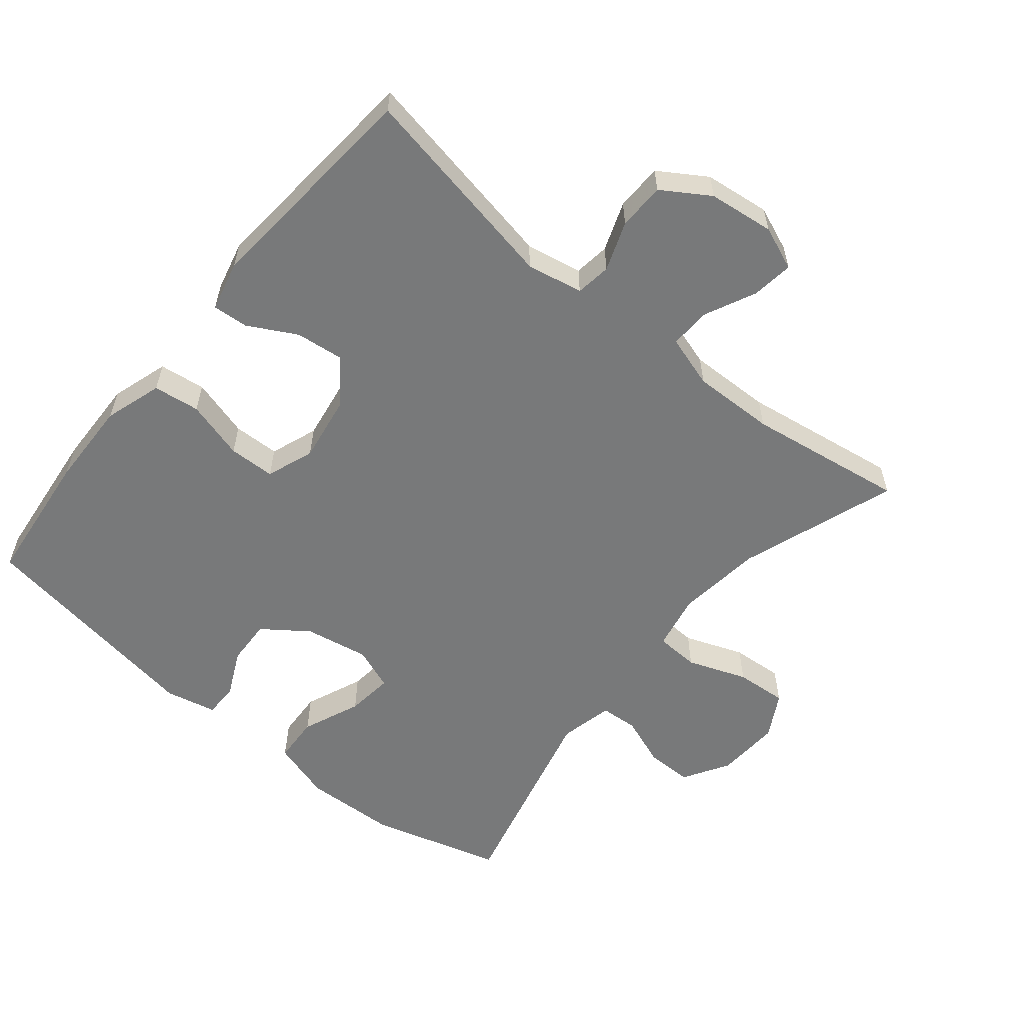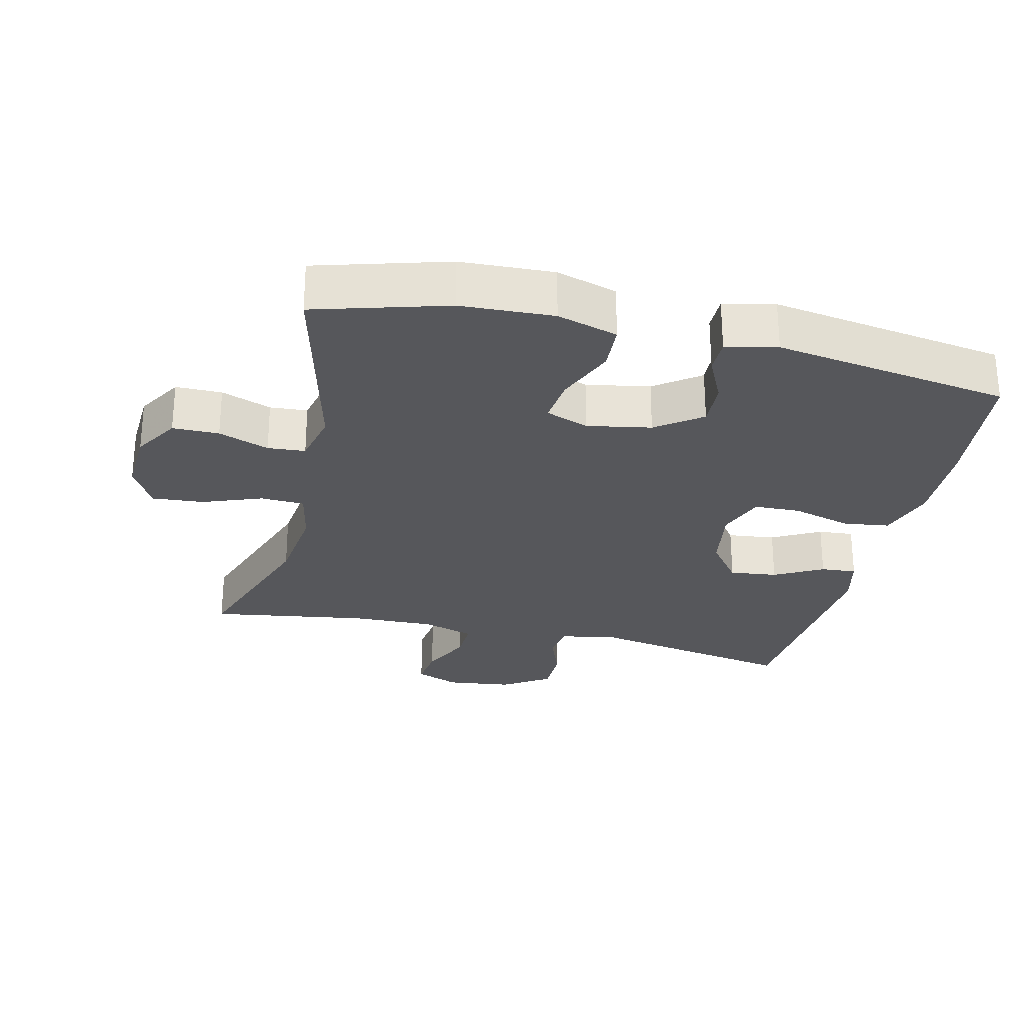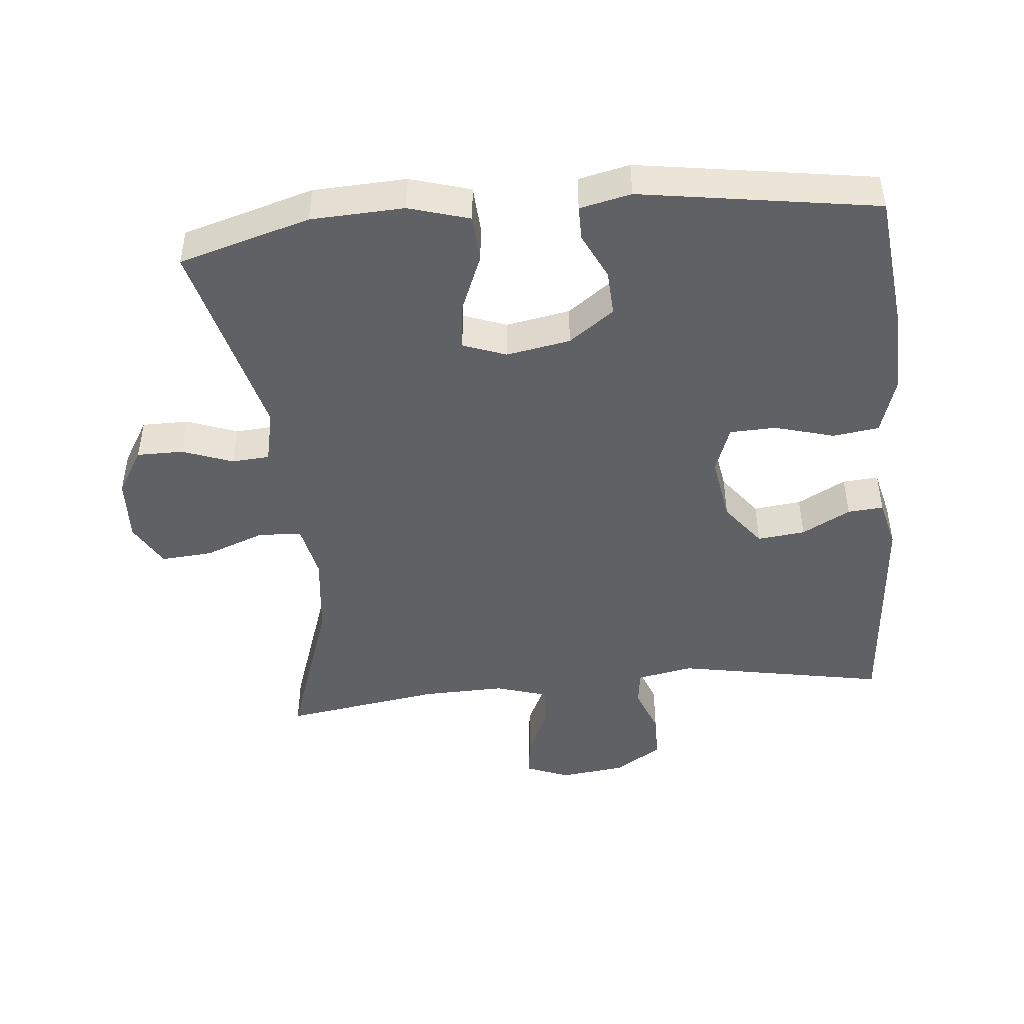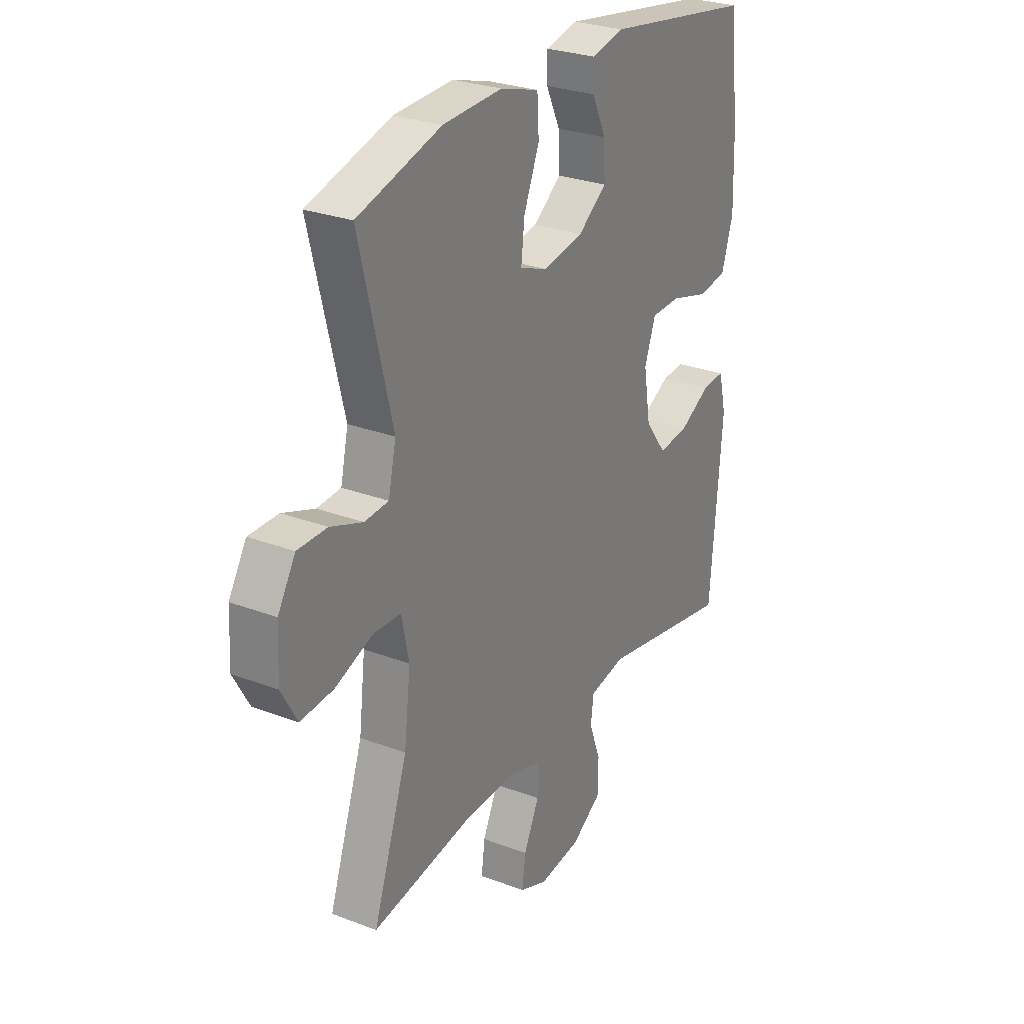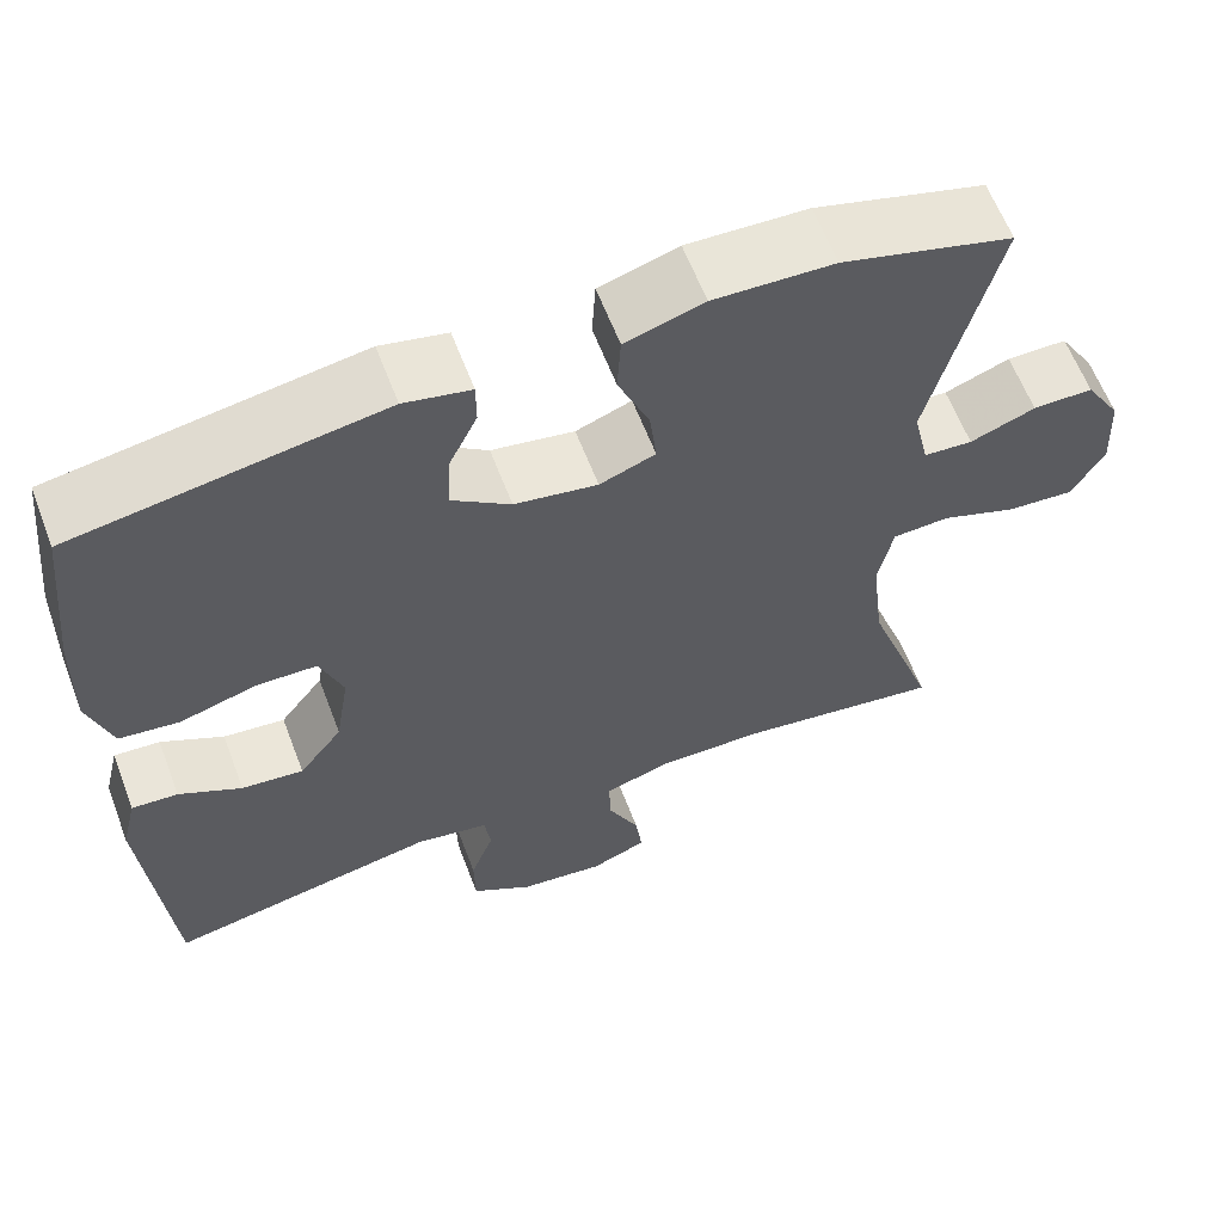
<metadata>
{"format":"obj","ext":"obj","renderer":"f3d","projection":"perspective","resolution":1024,"background":"white","views":[{"elev":-57.7,"azim":140.5,"up":"+Y"},{"elev":-27.3,"azim":-13.2,"up":"+Y"},{"elev":-45.9,"azim":5.6,"up":"+Y"},{"elev":27.7,"azim":-59.9,"up":"+Z"},{"elev":61.7,"azim":159.1,"up":"+Z"}]}
</metadata>
<code>
v 0.5 0.07 0.5
v 0.522 0.07 0.299
v 0.526 0.07 0.169
v 0.499 0.07 0.083
v 0.43 0.07 0.074
v 0.342 0.07 0.099
v 0.273 0.07 0.097
v 0.247 0.07 0.026
v 0.263 0.07 -0.073
v 0.313 0.07 -0.139
v 0.384 0.07 -0.131
v 0.456 0.07 -0.092
v 0.509 0.07 -0.088
v 0.527 0.07 -0.162
v 0.5 0.07 -0.5
v 0.188 0.07 -0.441
v 0.104 0.07 -0.457
v 0.097 0.07 -0.51
v 0.124 0.07 -0.583
v 0.123 0.07 -0.653
v 0.053 0.07 -0.698
v -0.045 0.07 -0.71
v -0.11 0.07 -0.684
v -0.102 0.07 -0.622
v -0.066 0.07 -0.546
v -0.064 0.07 -0.485
v -0.142 0.07 -0.461
v -0.265 0.07 -0.464
v -0.5 0.07 -0.5
v -0.419 0.07 -0.266
v -0.404 0.07 -0.138
v -0.421 0.07 -0.055
v -0.486 0.07 -0.052
v -0.574 0.07 -0.085
v -0.651 0.07 -0.091
v -0.688 0.07 -0.025
v -0.683 0.07 0.071
v -0.642 0.07 0.139
v -0.573 0.07 0.139
v -0.498 0.07 0.111
v -0.442 0.07 0.115
v -0.424 0.07 0.195
v -0.5 0.07 0.5
v -0.305 0.07 0.556
v -0.167 0.07 0.562
v -0.077 0.07 0.535
v -0.073 0.07 0.465
v -0.109 0.07 0.378
v -0.117 0.07 0.308
v -0.053 0.07 0.284
v 0.042 0.07 0.301
v 0.109 0.07 0.35
v 0.106 0.07 0.418
v 0.073 0.07 0.487
v 0.073 0.07 0.538
v 0.149 0.07 0.555
v 0.5 0 0.5
v 0.522 0 0.299
v 0.526 0 0.169
v 0.499 0 0.083
v 0.43 0 0.074
v 0.342 0 0.099
v 0.273 0 0.097
v 0.247 0 0.026
v 0.263 0 -0.073
v 0.313 0 -0.139
v 0.384 0 -0.131
v 0.456 0 -0.092
v 0.509 0 -0.088
v 0.527 0 -0.162
v 0.5 0 -0.5
v 0.188 0 -0.441
v 0.104 0 -0.457
v 0.097 0 -0.51
v 0.124 0 -0.583
v 0.123 0 -0.653
v 0.053 0 -0.698
v -0.045 0 -0.71
v -0.11 0 -0.684
v -0.102 0 -0.622
v -0.066 0 -0.546
v -0.064 0 -0.485
v -0.142 0 -0.461
v -0.265 0 -0.464
v -0.5 0 -0.5
v -0.419 0 -0.266
v -0.404 0 -0.138
v -0.421 0 -0.055
v -0.486 0 -0.052
v -0.574 0 -0.085
v -0.651 0 -0.091
v -0.688 0 -0.025
v -0.683 0 0.071
v -0.642 0 0.139
v -0.573 0 0.139
v -0.498 0 0.111
v -0.442 0 0.115
v -0.424 0 0.195
v -0.5 0 0.5
v -0.305 0 0.556
v -0.167 0 0.562
v -0.077 0 0.535
v -0.073 0 0.465
v -0.109 0 0.378
v -0.117 0 0.308
v -0.053 0 0.284
v 0.042 0 0.301
v 0.109 0 0.35
v 0.106 0 0.418
v 0.073 0 0.487
v 0.073 0 0.538
v 0.149 0 0.555
f 4 5 6
f 3 4 6
f 2 3 6
f 1 2 6
f 56 1 6
f 55 56 6
f 54 55 6
f 53 54 6
f 52 53 6 7
f 51 52 7 8
f 50 51 8 9
f 49 50 9 10
f 46 47 48
f 45 46 48
f 44 45 48
f 43 44 48
f 42 43 48
f 41 42 48 49
f 38 39 40
f 37 38 40
f 36 37 40
f 35 36 40
f 34 35 40
f 33 34 40
f 32 33 40 41
f 41 49 10
f 32 41 10
f 31 32 10
f 28 29 30
f 30 31 10
f 28 30 10
f 27 28 10
f 23 24 25
f 22 23 25
f 21 22 25
f 20 21 25
f 19 20 25
f 18 19 25
f 17 18 25 26
f 27 10 11
f 26 27 11
f 17 26 11
f 16 17 11
f 14 15 16
f 13 14 16
f 12 13 16
f 11 12 16
f 62 61 60
f 62 60 59
f 62 59 58
f 62 58 57
f 62 57 112
f 62 112 111
f 62 111 110
f 62 110 109
f 63 62 109 108
f 64 63 108 107
f 65 64 107 106
f 66 65 106 105
f 104 103 102
f 104 102 101
f 104 101 100
f 104 100 99
f 104 99 98
f 105 104 98 97
f 96 95 94
f 96 94 93
f 96 93 92
f 96 92 91
f 96 91 90
f 96 90 89
f 97 96 89 88
f 66 105 97
f 66 97 88
f 66 88 87
f 86 85 84
f 66 87 86
f 66 86 84
f 66 84 83
f 81 80 79
f 81 79 78
f 81 78 77
f 81 77 76
f 81 76 75
f 81 75 74
f 82 81 74 73
f 67 66 83
f 67 83 82
f 67 82 73
f 67 73 72
f 72 71 70
f 72 70 69
f 72 69 68
f 72 68 67
f 1 57 58 2
f 2 58 59 3
f 3 59 60 4
f 4 60 61 5
f 5 61 62 6
f 6 62 63 7
f 7 63 64 8
f 8 64 65 9
f 9 65 66 10
f 10 66 67 11
f 11 67 68 12
f 12 68 69 13
f 13 69 70 14
f 14 70 71 15
f 15 71 72 16
f 16 72 73 17
f 17 73 74 18
f 18 74 75 19
f 19 75 76 20
f 20 76 77 21
f 21 77 78 22
f 22 78 79 23
f 23 79 80 24
f 24 80 81 25
f 25 81 82 26
f 26 82 83 27
f 27 83 84 28
f 28 84 85 29
f 29 85 86 30
f 30 86 87 31
f 31 87 88 32
f 32 88 89 33
f 33 89 90 34
f 34 90 91 35
f 35 91 92 36
f 36 92 93 37
f 37 93 94 38
f 38 94 95 39
f 39 95 96 40
f 40 96 97 41
f 41 97 98 42
f 42 98 99 43
f 43 99 100 44
f 44 100 101 45
f 45 101 102 46
f 46 102 103 47
f 47 103 104 48
f 48 104 105 49
f 49 105 106 50
f 50 106 107 51
f 51 107 108 52
f 52 108 109 53
f 53 109 110 54
f 54 110 111 55
f 55 111 112 56
f 56 112 57 1

</code>
